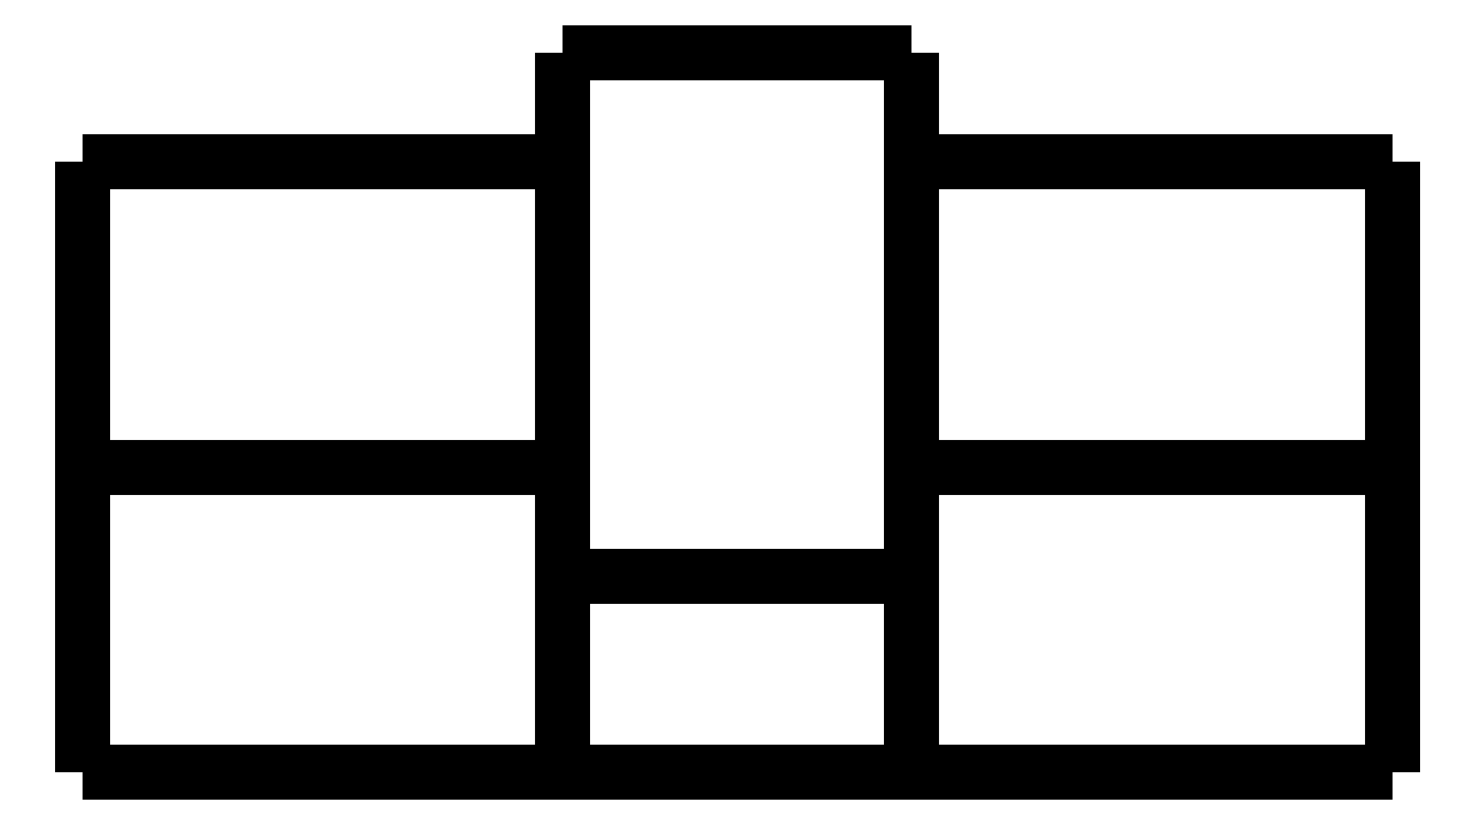
<metadata>
{"format":"dxf","ext":"dxf","renderer":"ezdxf+matplotlib","layout":"modelspace","background":"white","min_lineweight":24,"dpi":150}
</metadata>
<code>
0
SECTION
2
ENTITIES
0
LWPOLYLINE
8
0
90
51
70
0
10
-4
20
16.5
10
-3.84
20
16.5
10
-3.68
20
16.5
10
-3.52
20
16.5
10
-3.36
20
16.5
10
-3.2
20
16.5
10
-3.04
20
16.5
10
-2.88
20
16.5
10
-2.72
20
16.5
10
-2.56
20
16.5
10
-2.4
20
16.5
10
-2.24
20
16.5
10
-2.08
20
16.5
10
-1.92
20
16.5
10
-1.76
20
16.5
10
-1.6
20
16.5
10
-1.44
20
16.5
10
-1.28
20
16.5
10
-1.12
20
16.5
10
-0.96
20
16.5
10
-0.8
20
16.5
10
-0.64
20
16.5
10
-0.48
20
16.5
10
-0.32
20
16.5
10
-0.16
20
16.5
10
0
20
16.5
10
0.16
20
16.5
10
0.32
20
16.5
10
0.48
20
16.5
10
0.64
20
16.5
10
0.8
20
16.5
10
0.96
20
16.5
10
1.12
20
16.5
10
1.28
20
16.5
10
1.44
20
16.5
10
1.6
20
16.5
10
1.76
20
16.5
10
1.92
20
16.5
10
2.08
20
16.5
10
2.24
20
16.5
10
2.4
20
16.5
10
2.56
20
16.5
10
2.72
20
16.5
10
2.88
20
16.5
10
3.04
20
16.5
10
3.2
20
16.5
10
3.36
20
16.5
10
3.52
20
16.5
10
3.68
20
16.5
10
3.84
20
16.5
10
4
20
16.5
0
LWPOLYLINE
8
0
90
51
70
0
10
-4
20
4.5
10
-4
20
4.41
10
-4
20
4.32
10
-4
20
4.23
10
-4
20
4.14
10
-4
20
4.05
10
-4
20
3.96
10
-4
20
3.87
10
-4
20
3.78
10
-4
20
3.69
10
-4
20
3.6
10
-4
20
3.51
10
-4
20
3.42
10
-4
20
3.33
10
-4
20
3.24
10
-4
20
3.15
10
-4
20
3.06
10
-4
20
2.97
10
-4
20
2.88
10
-4
20
2.79
10
-4
20
2.7
10
-4
20
2.61
10
-4
20
2.52
10
-4
20
2.43
10
-4
20
2.34
10
-4
20
2.25
10
-4
20
2.16
10
-4
20
2.07
10
-4
20
1.98
10
-4
20
1.89
10
-4
20
1.8
10
-4
20
1.71
10
-4
20
1.62
10
-4
20
1.53
10
-4
20
1.44
10
-4
20
1.35
10
-4
20
1.26
10
-4
20
1.17
10
-4
20
1.08
10
-4
20
0.99
10
-4
20
0.9
10
-4
20
0.81
10
-4
20
0.72
10
-4
20
0.63
10
-4
20
0.54
10
-4
20
0.45
10
-4
20
0.36
10
-4
20
0.27
10
-4
20
0.18
10
-4
20
0.09
10
-4
20
2.041e-12
0
LWPOLYLINE
8
0
90
51
70
0
10
-4
20
4.5
10
-4
20
4.542
10
-4
20
4.584
10
-4
20
4.626
10
-4
20
4.704
10
-4
20
4.828
10
-4
20
4.952
10
-4
20
5.076
10
-4
20
5.266
10
-4
20
5.466
10
-4
20
5.666
10
-4
20
5.885
10
-4
20
6.151
10
-4
20
6.417
10
-4
20
6.683
10
-4
20
6.987
10
-4
20
7.305
10
-4
20
7.624
10
-4
20
7.947
10
-4
20
8.303
10
-4
20
8.658
10
-4
20
9.013
10
-4
20
9.378
10
-4
20
9.752
10
-4
20
10.13
10
-4
20
10.5
10
-4
20
10.87
10
-4
20
11.25
10
-4
20
11.62
10
-4
20
11.99
10
-4
20
12.34
10
-4
20
12.7
10
-4
20
13.05
10
-4
20
13.38
10
-4
20
13.69
10
-4
20
14.01
10
-4
20
14.32
10
-4
20
14.58
10
-4
20
14.85
10
-4
20
15.11
10
-4
20
15.33
10
-4
20
15.53
10
-4
20
15.73
10
-4
20
15.92
10
-4
20
16.05
10
-4
20
16.17
10
-4
20
16.3
10
-4
20
16.37
10
-4
20
16.42
10
-4
20
16.46
10
-4
20
16.5
0
LWPOLYLINE
8
0
90
51
70
0
10
4
20
16.5
10
4
20
16.46
10
4
20
16.42
10
4
20
16.37
10
4
20
16.3
10
4
20
16.17
10
4
20
16.05
10
4
20
15.92
10
4
20
15.73
10
4
20
15.53
10
4
20
15.33
10
4
20
15.11
10
4
20
14.85
10
4
20
14.58
10
4
20
14.32
10
4
20
14.01
10
4
20
13.69
10
4
20
13.38
10
4
20
13.05
10
4
20
12.7
10
4
20
12.34
10
4
20
11.99
10
4
20
11.62
10
4
20
11.25
10
4
20
10.87
10
4
20
10.5
10
4
20
10.13
10
4
20
9.752
10
4
20
9.378
10
4
20
9.013
10
4
20
8.658
10
4
20
8.303
10
4
20
7.947
10
4
20
7.624
10
4
20
7.305
10
4
20
6.987
10
4
20
6.683
10
4
20
6.417
10
4
20
6.151
10
4
20
5.885
10
4
20
5.666
10
4
20
5.466
10
4
20
5.266
10
4
20
5.076
10
4
20
4.952
10
4
20
4.828
10
4
20
4.704
10
4
20
4.626
10
4
20
4.584
10
4
20
4.542
10
4
20
4.5
0
LWPOLYLINE
8
0
90
51
70
0
10
4
20
4.5
10
4
20
4.41
10
4
20
4.32
10
4
20
4.23
10
4
20
4.14
10
4
20
4.05
10
4
20
3.96
10
4
20
3.87
10
4
20
3.78
10
4
20
3.69
10
4
20
3.6
10
4
20
3.51
10
4
20
3.42
10
4
20
3.33
10
4
20
3.24
10
4
20
3.15
10
4
20
3.06
10
4
20
2.97
10
4
20
2.88
10
4
20
2.79
10
4
20
2.7
10
4
20
2.61
10
4
20
2.52
10
4
20
2.43
10
4
20
2.34
10
4
20
2.25
10
4
20
2.16
10
4
20
2.07
10
4
20
1.98
10
4
20
1.89
10
4
20
1.8
10
4
20
1.71
10
4
20
1.62
10
4
20
1.53
10
4
20
1.44
10
4
20
1.35
10
4
20
1.26
10
4
20
1.17
10
4
20
1.08
10
4
20
0.99
10
4
20
0.9
10
4
20
0.81
10
4
20
0.72
10
4
20
0.63
10
4
20
0.54
10
4
20
0.45
10
4
20
0.36
10
4
20
0.27
10
4
20
0.18
10
4
20
0.09
10
4
20
2.041e-12
0
LWPOLYLINE
8
0
90
51
70
0
10
-4
20
4.5
10
-3.84
20
4.5
10
-3.68
20
4.5
10
-3.52
20
4.5
10
-3.36
20
4.5
10
-3.2
20
4.5
10
-3.04
20
4.5
10
-2.88
20
4.5
10
-2.72
20
4.5
10
-2.56
20
4.5
10
-2.4
20
4.5
10
-2.24
20
4.5
10
-2.08
20
4.5
10
-1.92
20
4.5
10
-1.76
20
4.5
10
-1.6
20
4.5
10
-1.44
20
4.5
10
-1.28
20
4.5
10
-1.12
20
4.5
10
-0.96
20
4.5
10
-0.8
20
4.5
10
-0.64
20
4.5
10
-0.48
20
4.5
10
-0.32
20
4.5
10
-0.16
20
4.5
10
0
20
4.5
10
0.16
20
4.5
10
0.32
20
4.5
10
0.48
20
4.5
10
0.64
20
4.5
10
0.8
20
4.5
10
0.96
20
4.5
10
1.12
20
4.5
10
1.28
20
4.5
10
1.44
20
4.5
10
1.6
20
4.5
10
1.76
20
4.5
10
1.92
20
4.5
10
2.08
20
4.5
10
2.24
20
4.5
10
2.4
20
4.5
10
2.56
20
4.5
10
2.72
20
4.5
10
2.88
20
4.5
10
3.04
20
4.5
10
3.2
20
4.5
10
3.36
20
4.5
10
3.52
20
4.5
10
3.68
20
4.5
10
3.84
20
4.5
10
4
20
4.5
0
LWPOLYLINE
8
0
90
51
70
0
10
-4
20
0
10
-3.84
20
0
10
-3.68
20
0
10
-3.52
20
0
10
-3.36
20
0
10
-3.2
20
0
10
-3.04
20
0
10
-2.88
20
0
10
-2.72
20
0
10
-2.56
20
0
10
-2.4
20
0
10
-2.24
20
0
10
-2.08
20
0
10
-1.92
20
0
10
-1.76
20
0
10
-1.6
20
0
10
-1.44
20
0
10
-1.28
20
0
10
-1.12
20
0
10
-0.96
20
0
10
-0.8
20
0
10
-0.64
20
0
10
-0.48
20
0
10
-0.32
20
0
10
-0.16
20
0
10
0
20
0
10
0.16
20
0
10
0.32
20
0
10
0.48
20
0
10
0.64
20
0
10
0.8
20
0
10
0.96
20
0
10
1.12
20
0
10
1.28
20
0
10
1.44
20
0
10
1.6
20
0
10
1.76
20
0
10
1.92
20
0
10
2.08
20
0
10
2.24
20
0
10
2.4
20
0
10
2.56
20
0
10
2.72
20
0
10
2.88
20
0
10
3.04
20
0
10
3.2
20
0
10
3.36
20
0
10
3.52
20
0
10
3.68
20
0
10
3.84
20
0
10
4
20
0
0
LWPOLYLINE
8
0
90
51
70
0
10
-4
20
0
10
-4.22
20
0
10
-4.44
20
0
10
-4.66
20
0
10
-4.88
20
0
10
-5.1
20
0
10
-5.32
20
0
10
-5.54
20
0
10
-5.76
20
0
10
-5.98
20
0
10
-6.2
20
0
10
-6.42
20
0
10
-6.64
20
0
10
-6.86
20
0
10
-7.08
20
0
10
-7.3
20
0
10
-7.52
20
0
10
-7.74
20
0
10
-7.96
20
0
10
-8.18
20
0
10
-8.4
20
0
10
-8.62
20
0
10
-8.84
20
0
10
-9.06
20
0
10
-9.28
20
0
10
-9.5
20
0
10
-9.72
20
0
10
-9.94
20
0
10
-10.16
20
0
10
-10.38
20
0
10
-10.6
20
0
10
-10.82
20
0
10
-11.04
20
0
10
-11.26
20
0
10
-11.48
20
0
10
-11.7
20
0
10
-11.92
20
0
10
-12.14
20
0
10
-12.36
20
0
10
-12.58
20
0
10
-12.8
20
0
10
-13.02
20
0
10
-13.24
20
0
10
-13.46
20
0
10
-13.68
20
0
10
-13.9
20
0
10
-14.12
20
0
10
-14.34
20
0
10
-14.56
20
0
10
-14.78
20
0
10
-15
20
0
0
LWPOLYLINE
8
0
90
51
70
0
10
15
20
0
10
14.78
20
0
10
14.56
20
0
10
14.34
20
0
10
14.12
20
0
10
13.9
20
0
10
13.68
20
0
10
13.46
20
0
10
13.24
20
0
10
13.02
20
0
10
12.8
20
0
10
12.58
20
0
10
12.36
20
0
10
12.14
20
0
10
11.92
20
0
10
11.7
20
0
10
11.48
20
0
10
11.26
20
0
10
11.04
20
0
10
10.82
20
0
10
10.6
20
0
10
10.38
20
0
10
10.16
20
0
10
9.94
20
0
10
9.72
20
0
10
9.5
20
0
10
9.28
20
0
10
9.06
20
0
10
8.84
20
0
10
8.62
20
0
10
8.4
20
0
10
8.18
20
0
10
7.96
20
0
10
7.74
20
0
10
7.52
20
0
10
7.3
20
0
10
7.08
20
0
10
6.86
20
0
10
6.64
20
0
10
6.42
20
0
10
6.2
20
0
10
5.98
20
0
10
5.76
20
0
10
5.54
20
0
10
5.32
20
0
10
5.1
20
0
10
4.88
20
0
10
4.66
20
0
10
4.44
20
0
10
4.22
20
0
10
4
20
0
0
LWPOLYLINE
8
0
90
51
70
0
10
15
20
0
10
15
20
0.14
10
15
20
0.28
10
15
20
0.42
10
15
20
0.56
10
15
20
0.7
10
15
20
0.84
10
15
20
0.98
10
15
20
1.12
10
15
20
1.26
10
15
20
1.4
10
15
20
1.54
10
15
20
1.68
10
15
20
1.82
10
15
20
1.96
10
15
20
2.1
10
15
20
2.24
10
15
20
2.38
10
15
20
2.52
10
15
20
2.66
10
15
20
2.8
10
15
20
2.94
10
15
20
3.08
10
15
20
3.22
10
15
20
3.36
10
15
20
3.5
10
15
20
3.64
10
15
20
3.78
10
15
20
3.92
10
15
20
4.06
10
15
20
4.2
10
15
20
4.34
10
15
20
4.48
10
15
20
4.62
10
15
20
4.76
10
15
20
4.9
10
15
20
5.04
10
15
20
5.18
10
15
20
5.32
10
15
20
5.46
10
15
20
5.6
10
15
20
5.74
10
15
20
5.88
10
15
20
6.02
10
15
20
6.16
10
15
20
6.3
10
15
20
6.44
10
15
20
6.58
10
15
20
6.72
10
15
20
6.86
10
15
20
7
0
LWPOLYLINE
8
0
90
51
70
0
10
15
20
7
10
14.78
20
7
10
14.56
20
7
10
14.34
20
7
10
14.12
20
7
10
13.9
20
7
10
13.68
20
7
10
13.46
20
7
10
13.24
20
7
10
13.02
20
7
10
12.8
20
7
10
12.58
20
7
10
12.36
20
7
10
12.14
20
7
10
11.92
20
7
10
11.7
20
7
10
11.48
20
7
10
11.26
20
7
10
11.04
20
7
10
10.82
20
7
10
10.6
20
7
10
10.38
20
7
10
10.16
20
7
10
9.94
20
7
10
9.72
20
7
10
9.5
20
7
10
9.28
20
7
10
9.06
20
7
10
8.84
20
7
10
8.62
20
7
10
8.4
20
7
10
8.18
20
7
10
7.96
20
7
10
7.74
20
7
10
7.52
20
7
10
7.3
20
7
10
7.08
20
7
10
6.86
20
7
10
6.64
20
7
10
6.42
20
7
10
6.2
20
7
10
5.98
20
7
10
5.76
20
7
10
5.54
20
7
10
5.32
20
7
10
5.1
20
7
10
4.88
20
7
10
4.66
20
7
10
4.44
20
7
10
4.22
20
7
10
4
20
7
0
LWPOLYLINE
8
0
90
51
70
0
10
-4
20
7
10
-4.22
20
7
10
-4.44
20
7
10
-4.66
20
7
10
-4.88
20
7
10
-5.1
20
7
10
-5.32
20
7
10
-5.54
20
7
10
-5.76
20
7
10
-5.98
20
7
10
-6.2
20
7
10
-6.42
20
7
10
-6.64
20
7
10
-6.86
20
7
10
-7.08
20
7
10
-7.3
20
7
10
-7.52
20
7
10
-7.74
20
7
10
-7.96
20
7
10
-8.18
20
7
10
-8.4
20
7
10
-8.62
20
7
10
-8.84
20
7
10
-9.06
20
7
10
-9.28
20
7
10
-9.5
20
7
10
-9.72
20
7
10
-9.94
20
7
10
-10.16
20
7
10
-10.38
20
7
10
-10.6
20
7
10
-10.82
20
7
10
-11.04
20
7
10
-11.26
20
7
10
-11.48
20
7
10
-11.7
20
7
10
-11.92
20
7
10
-12.14
20
7
10
-12.36
20
7
10
-12.58
20
7
10
-12.8
20
7
10
-13.02
20
7
10
-13.24
20
7
10
-13.46
20
7
10
-13.68
20
7
10
-13.9
20
7
10
-14.12
20
7
10
-14.34
20
7
10
-14.56
20
7
10
-14.78
20
7
10
-15
20
7
0
LWPOLYLINE
8
0
90
51
70
0
10
-15
20
14
10
-14.78
20
14
10
-14.56
20
14
10
-14.34
20
14
10
-14.12
20
14
10
-13.9
20
14
10
-13.68
20
14
10
-13.46
20
14
10
-13.24
20
14
10
-13.02
20
14
10
-12.8
20
14
10
-12.58
20
14
10
-12.36
20
14
10
-12.14
20
14
10
-11.92
20
14
10
-11.7
20
14
10
-11.48
20
14
10
-11.26
20
14
10
-11.04
20
14
10
-10.82
20
14
10
-10.6
20
14
10
-10.38
20
14
10
-10.16
20
14
10
-9.94
20
14
10
-9.72
20
14
10
-9.5
20
14
10
-9.28
20
14
10
-9.06
20
14
10
-8.84
20
14
10
-8.62
20
14
10
-8.4
20
14
10
-8.18
20
14
10
-7.96
20
14
10
-7.74
20
14
10
-7.52
20
14
10
-7.3
20
14
10
-7.08
20
14
10
-6.86
20
14
10
-6.64
20
14
10
-6.42
20
14
10
-6.2
20
14
10
-5.98
20
14
10
-5.76
20
14
10
-5.54
20
14
10
-5.32
20
14
10
-5.1
20
14
10
-4.88
20
14
10
-4.66
20
14
10
-4.44
20
14
10
-4.22
20
14
10
-4
20
14
0
LWPOLYLINE
8
0
90
51
70
0
10
-15
20
7
10
-15
20
7.14
10
-15
20
7.28
10
-15
20
7.42
10
-15
20
7.56
10
-15
20
7.7
10
-15
20
7.84
10
-15
20
7.98
10
-15
20
8.12
10
-15
20
8.26
10
-15
20
8.4
10
-15
20
8.54
10
-15
20
8.68
10
-15
20
8.82
10
-15
20
8.96
10
-15
20
9.1
10
-15
20
9.24
10
-15
20
9.38
10
-15
20
9.52
10
-15
20
9.66
10
-15
20
9.8
10
-15
20
9.94
10
-15
20
10.08
10
-15
20
10.22
10
-15
20
10.36
10
-15
20
10.5
10
-15
20
10.64
10
-15
20
10.78
10
-15
20
10.92
10
-15
20
11.06
10
-15
20
11.2
10
-15
20
11.34
10
-15
20
11.48
10
-15
20
11.62
10
-15
20
11.76
10
-15
20
11.9
10
-15
20
12.04
10
-15
20
12.18
10
-15
20
12.32
10
-15
20
12.46
10
-15
20
12.6
10
-15
20
12.74
10
-15
20
12.88
10
-15
20
13.02
10
-15
20
13.16
10
-15
20
13.3
10
-15
20
13.44
10
-15
20
13.58
10
-15
20
13.72
10
-15
20
13.86
10
-15
20
14
0
LWPOLYLINE
8
0
90
51
70
0
10
-15
20
0
10
-15
20
0.14
10
-15
20
0.28
10
-15
20
0.42
10
-15
20
0.56
10
-15
20
0.7
10
-15
20
0.84
10
-15
20
0.98
10
-15
20
1.12
10
-15
20
1.26
10
-15
20
1.4
10
-15
20
1.54
10
-15
20
1.68
10
-15
20
1.82
10
-15
20
1.96
10
-15
20
2.1
10
-15
20
2.24
10
-15
20
2.38
10
-15
20
2.52
10
-15
20
2.66
10
-15
20
2.8
10
-15
20
2.94
10
-15
20
3.08
10
-15
20
3.22
10
-15
20
3.36
10
-15
20
3.5
10
-15
20
3.64
10
-15
20
3.78
10
-15
20
3.92
10
-15
20
4.06
10
-15
20
4.2
10
-15
20
4.34
10
-15
20
4.48
10
-15
20
4.62
10
-15
20
4.76
10
-15
20
4.9
10
-15
20
5.04
10
-15
20
5.18
10
-15
20
5.32
10
-15
20
5.46
10
-15
20
5.6
10
-15
20
5.74
10
-15
20
5.88
10
-15
20
6.02
10
-15
20
6.16
10
-15
20
6.3
10
-15
20
6.44
10
-15
20
6.58
10
-15
20
6.72
10
-15
20
6.86
10
-15
20
7
0
LWPOLYLINE
8
0
90
51
70
0
10
15
20
14
10
15
20
13.86
10
15
20
13.72
10
15
20
13.58
10
15
20
13.44
10
15
20
13.3
10
15
20
13.16
10
15
20
13.02
10
15
20
12.88
10
15
20
12.74
10
15
20
12.6
10
15
20
12.46
10
15
20
12.32
10
15
20
12.18
10
15
20
12.04
10
15
20
11.9
10
15
20
11.76
10
15
20
11.62
10
15
20
11.48
10
15
20
11.34
10
15
20
11.2
10
15
20
11.06
10
15
20
10.92
10
15
20
10.78
10
15
20
10.64
10
15
20
10.5
10
15
20
10.36
10
15
20
10.22
10
15
20
10.08
10
15
20
9.94
10
15
20
9.8
10
15
20
9.66
10
15
20
9.52
10
15
20
9.38
10
15
20
9.24
10
15
20
9.1
10
15
20
8.96
10
15
20
8.82
10
15
20
8.68
10
15
20
8.54
10
15
20
8.4
10
15
20
8.26
10
15
20
8.12
10
15
20
7.98
10
15
20
7.84
10
15
20
7.7
10
15
20
7.56
10
15
20
7.42
10
15
20
7.28
10
15
20
7.14
10
15
20
7
0
LWPOLYLINE
8
0
90
51
70
0
10
15
20
14
10
14.78
20
14
10
14.56
20
14
10
14.34
20
14
10
14.12
20
14
10
13.9
20
14
10
13.68
20
14
10
13.46
20
14
10
13.24
20
14
10
13.02
20
14
10
12.8
20
14
10
12.58
20
14
10
12.36
20
14
10
12.14
20
14
10
11.92
20
14
10
11.7
20
14
10
11.48
20
14
10
11.26
20
14
10
11.04
20
14
10
10.82
20
14
10
10.6
20
14
10
10.38
20
14
10
10.16
20
14
10
9.94
20
14
10
9.72
20
14
10
9.5
20
14
10
9.28
20
14
10
9.06
20
14
10
8.84
20
14
10
8.62
20
14
10
8.4
20
14
10
8.18
20
14
10
7.96
20
14
10
7.74
20
14
10
7.52
20
14
10
7.3
20
14
10
7.08
20
14
10
6.86
20
14
10
6.64
20
14
10
6.42
20
14
10
6.2
20
14
10
5.98
20
14
10
5.76
20
14
10
5.54
20
14
10
5.32
20
14
10
5.1
20
14
10
4.88
20
14
10
4.66
20
14
10
4.44
20
14
10
4.22
20
14
10
4
20
14
0
ENDSEC
0
EOF

</code>
